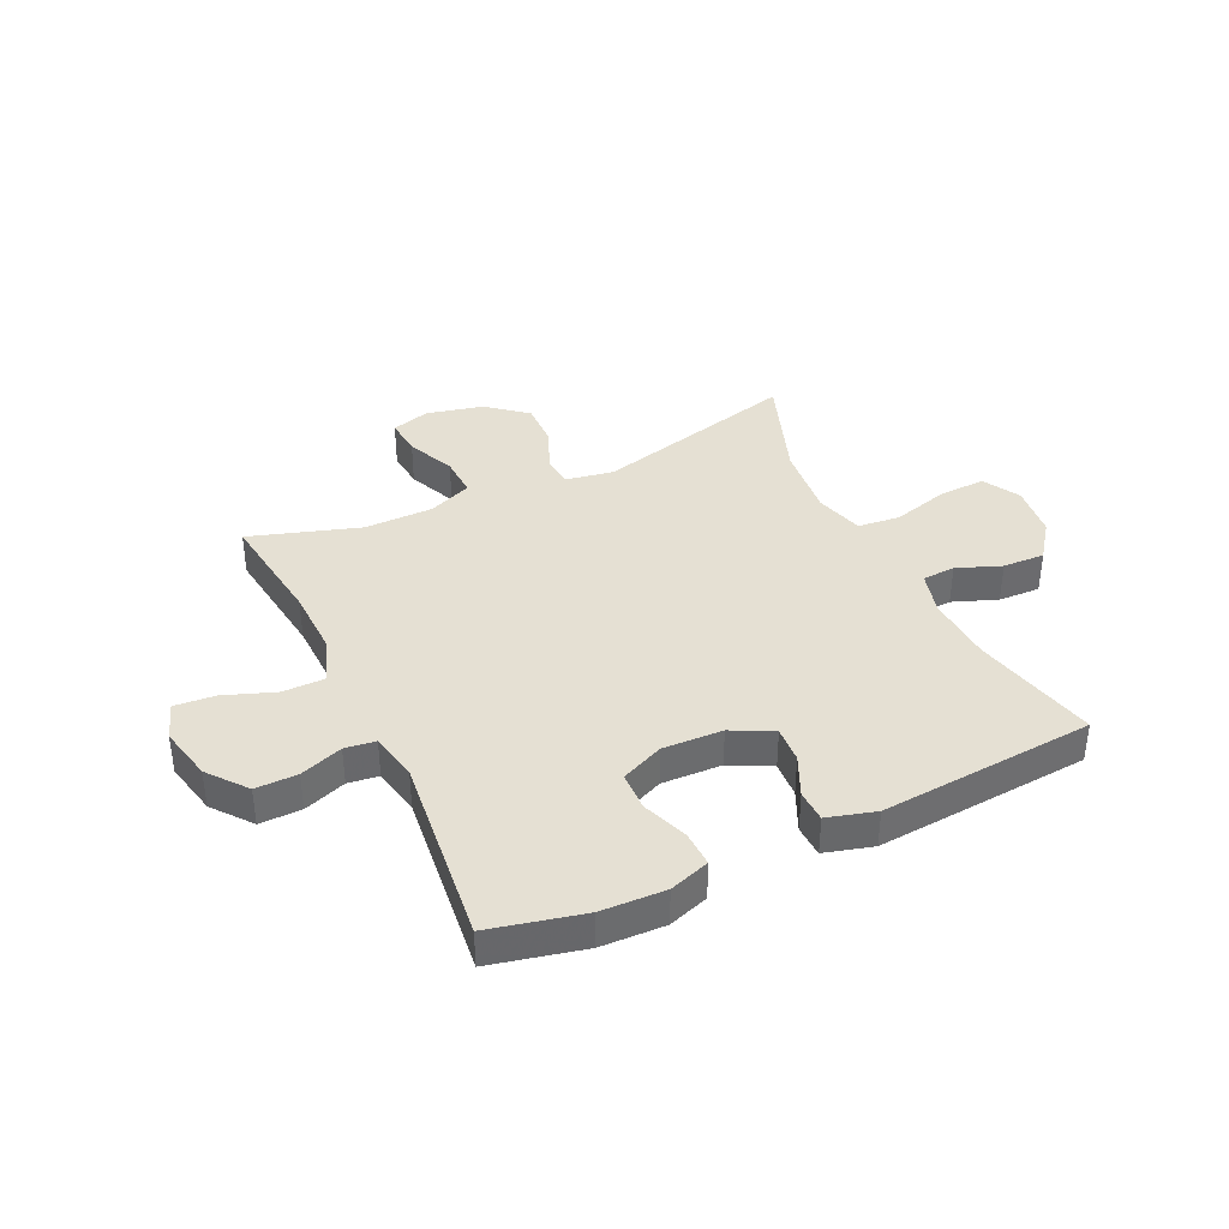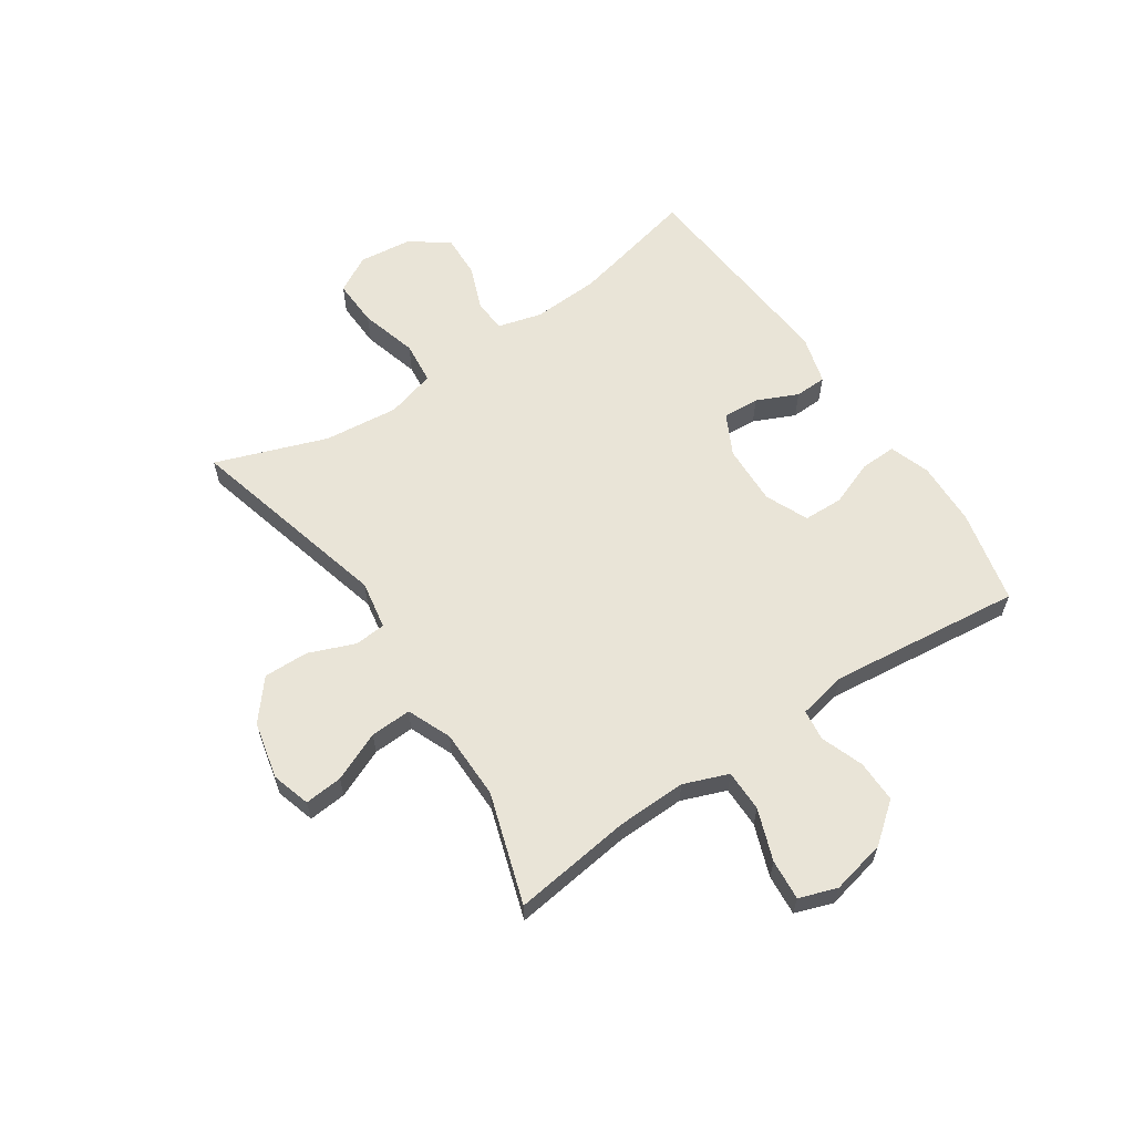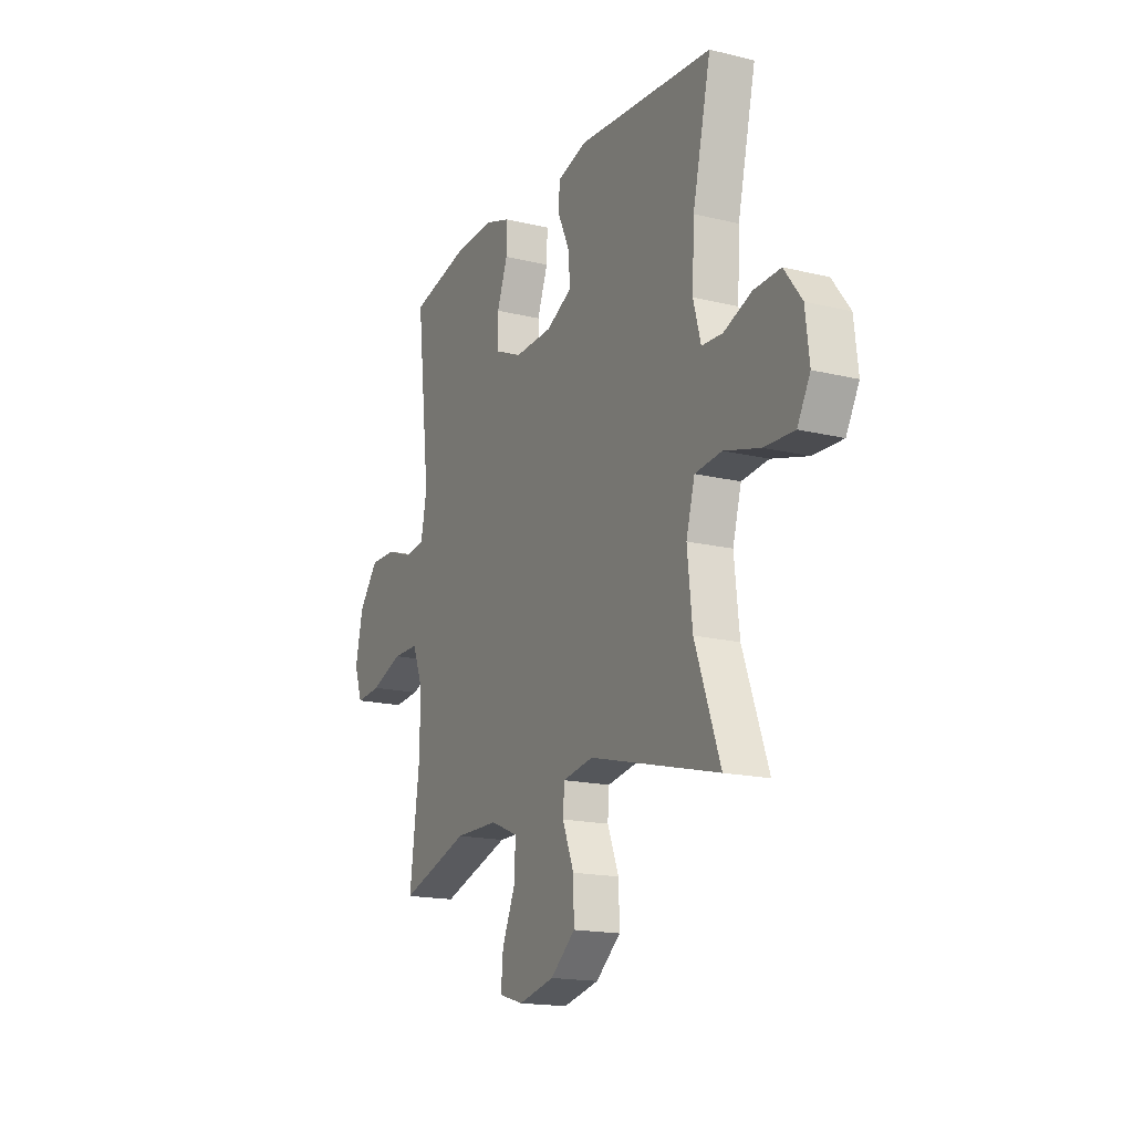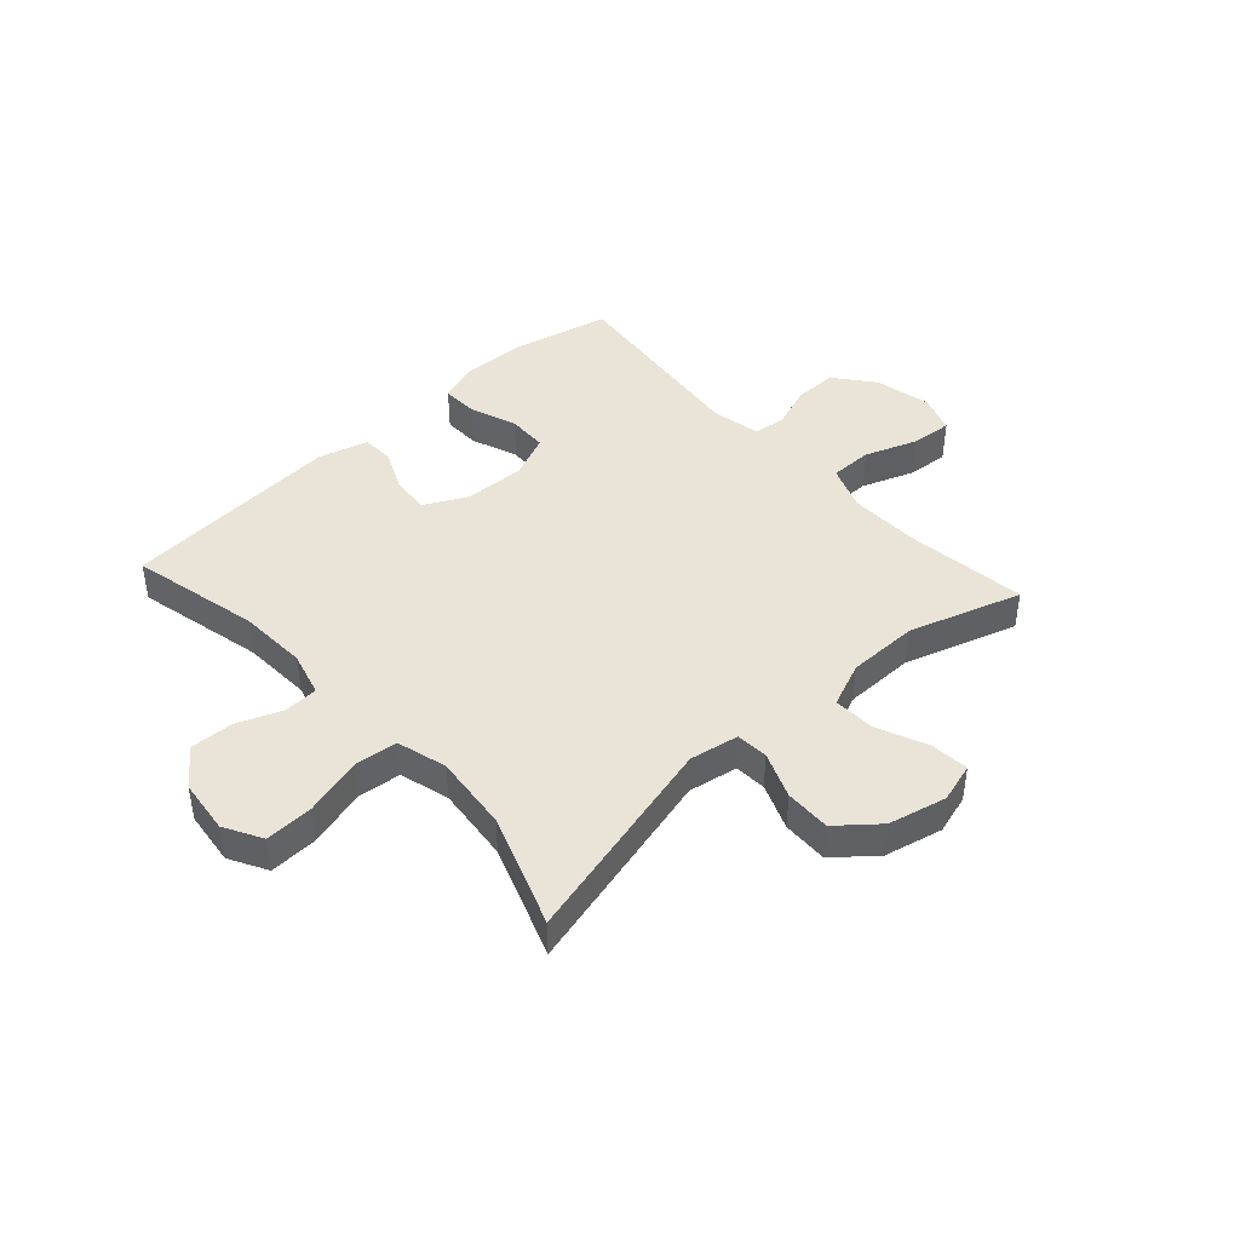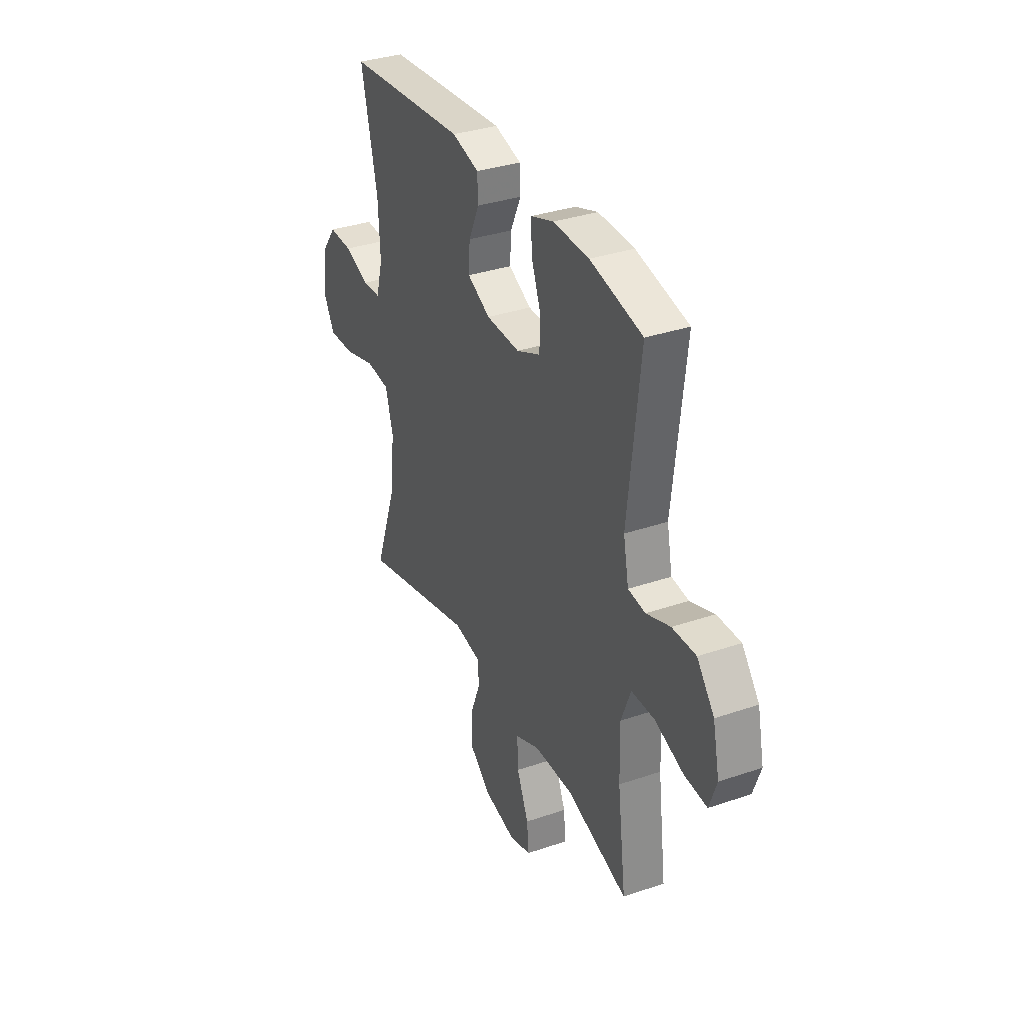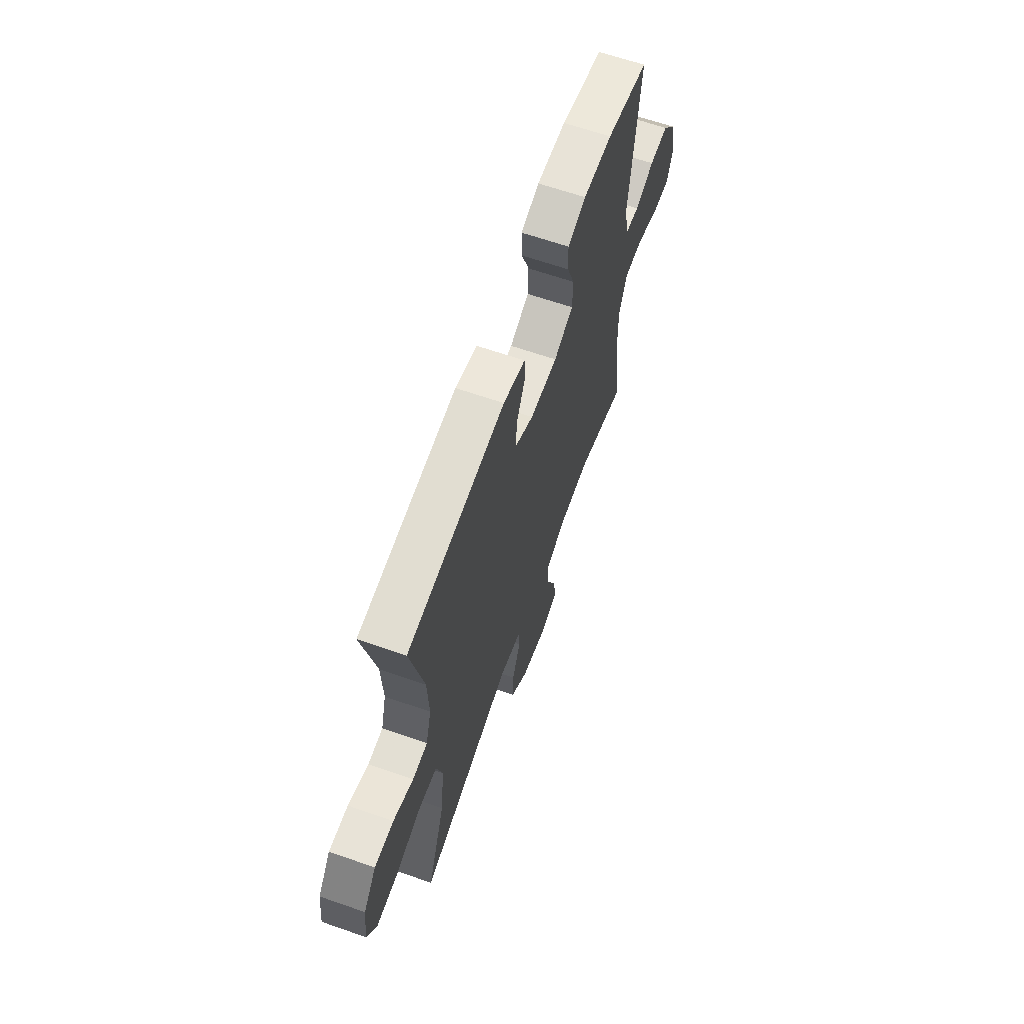
<metadata>
{"format":"obj","ext":"obj","renderer":"f3d","projection":"perspective","resolution":1024,"background":"white","views":[{"elev":38.2,"azim":-25.3,"up":"+Y"},{"elev":61.1,"azim":-124.0,"up":"+Y"},{"elev":-17.0,"azim":63.9,"up":"+Z"},{"elev":43.4,"azim":137.8,"up":"+Y"},{"elev":34.1,"azim":-114.9,"up":"+Z"},{"elev":64.0,"azim":109.4,"up":"+Z"}]}
</metadata>
<code>
v -0.5 0.07 0.5
v -0.336 0.07 0.538
v -0.223 0.07 0.542
v -0.152 0.07 0.518
v -0.154 0.07 0.455
v -0.184 0.07 0.375
v -0.182 0.07 0.306
v -0.107 0.07 0.273
v -0.001 0.07 0.277
v 0.071 0.07 0.314
v 0.067 0.07 0.378
v 0.034 0.07 0.45
v 0.036 0.07 0.506
v 0.121 0.07 0.53
v 0.5 0.07 0.5
v 0.449 0.07 0.278
v 0.443 0.07 0.159
v 0.464 0.07 0.082
v 0.522 0.07 0.079
v 0.6 0.07 0.109
v 0.674 0.07 0.112
v 0.723 0.07 0.047
v 0.734 0.07 -0.047
v 0.698 0.07 -0.112
v 0.615 0.07 -0.109
v 0.515 0.07 -0.081
v 0.44 0.07 -0.089
v 0.416 0.07 -0.175
v 0.43 0.07 -0.306
v 0.5 0.07 -0.5
v 0.138 0.07 -0.407
v 0.053 0.07 -0.422
v 0.049 0.07 -0.477
v 0.081 0.07 -0.557
v 0.083 0.07 -0.636
v 0.014 0.07 -0.693
v -0.086 0.07 -0.716
v -0.154 0.07 -0.696
v -0.148 0.07 -0.629
v -0.111 0.07 -0.543
v -0.108 0.07 -0.471
v -0.185 0.07 -0.439
v -0.307 0.07 -0.438
v -0.5 0.07 -0.5
v -0.473 0.07 -0.292
v -0.47 0.07 -0.17
v -0.5 0.07 -0.092
v -0.573 0.07 -0.092
v -0.663 0.07 -0.125
v -0.734 0.07 -0.131
v -0.757 0.07 -0.065
v -0.736 0.07 0.031
v -0.682 0.07 0.099
v -0.608 0.07 0.098
v -0.533 0.07 0.071
v -0.479 0.07 0.078
v -0.462 0.07 0.163
v -0.5 0 0.5
v -0.336 0 0.538
v -0.223 0 0.542
v -0.152 0 0.518
v -0.154 0 0.455
v -0.184 0 0.375
v -0.182 0 0.306
v -0.107 0 0.273
v -0.001 0 0.277
v 0.071 0 0.314
v 0.067 0 0.378
v 0.034 0 0.45
v 0.036 0 0.506
v 0.121 0 0.53
v 0.5 0 0.5
v 0.449 0 0.278
v 0.443 0 0.159
v 0.464 0 0.082
v 0.522 0 0.079
v 0.6 0 0.109
v 0.674 0 0.112
v 0.723 0 0.047
v 0.734 0 -0.047
v 0.698 0 -0.112
v 0.615 0 -0.109
v 0.515 0 -0.081
v 0.44 0 -0.089
v 0.416 0 -0.175
v 0.43 0 -0.306
v 0.5 0 -0.5
v 0.138 0 -0.407
v 0.053 0 -0.422
v 0.049 0 -0.477
v 0.081 0 -0.557
v 0.083 0 -0.636
v 0.014 0 -0.693
v -0.086 0 -0.716
v -0.154 0 -0.696
v -0.148 0 -0.629
v -0.111 0 -0.543
v -0.108 0 -0.471
v -0.185 0 -0.439
v -0.307 0 -0.438
v -0.5 0 -0.5
v -0.473 0 -0.292
v -0.47 0 -0.17
v -0.5 0 -0.092
v -0.573 0 -0.092
v -0.663 0 -0.125
v -0.734 0 -0.131
v -0.757 0 -0.065
v -0.736 0 0.031
v -0.682 0 0.099
v -0.608 0 0.098
v -0.533 0 0.071
v -0.479 0 0.078
v -0.462 0 0.163
f 53 54 55
f 52 53 55
f 51 52 55
f 50 51 55
f 49 50 55
f 48 49 55
f 47 48 55 56
f 46 47 56 57
f 43 44 45
f 42 43 45 46
f 41 42 46 57
f 38 39 40
f 37 38 40
f 36 37 40
f 35 36 40
f 34 35 40
f 33 34 40
f 32 33 40 41
f 29 30 31
f 28 29 31 32
f 41 57 1
f 32 41 1
f 28 32 1
f 27 28 1
f 24 25 26
f 23 24 26
f 22 23 26
f 21 22 26
f 20 21 26
f 19 20 26
f 14 15 16
f 13 14 16
f 12 13 16
f 11 12 16
f 10 11 16 17
f 9 10 17 18
f 4 5 6
f 3 4 6
f 2 3 6
f 1 2 6
f 1 6 7
f 27 1 7
f 18 19 26 27
f 8 9 18 27
f 7 8 27
f 112 111 110
f 112 110 109
f 112 109 108
f 112 108 107
f 112 107 106
f 112 106 105
f 113 112 105 104
f 114 113 104 103
f 102 101 100
f 103 102 100 99
f 114 103 99 98
f 97 96 95
f 97 95 94
f 97 94 93
f 97 93 92
f 97 92 91
f 97 91 90
f 98 97 90 89
f 88 87 86
f 89 88 86 85
f 58 114 98
f 58 98 89
f 58 89 85
f 58 85 84
f 83 82 81
f 83 81 80
f 83 80 79
f 83 79 78
f 83 78 77
f 83 77 76
f 73 72 71
f 73 71 70
f 73 70 69
f 73 69 68
f 74 73 68 67
f 75 74 67 66
f 63 62 61
f 63 61 60
f 63 60 59
f 63 59 58
f 64 63 58
f 64 58 84
f 84 83 76 75
f 84 75 66 65
f 84 65 64
f 1 58 59 2
f 2 59 60 3
f 3 60 61 4
f 4 61 62 5
f 5 62 63 6
f 6 63 64 7
f 7 64 65 8
f 8 65 66 9
f 9 66 67 10
f 10 67 68 11
f 11 68 69 12
f 12 69 70 13
f 13 70 71 14
f 14 71 72 15
f 15 72 73 16
f 16 73 74 17
f 17 74 75 18
f 18 75 76 19
f 19 76 77 20
f 20 77 78 21
f 21 78 79 22
f 22 79 80 23
f 23 80 81 24
f 24 81 82 25
f 25 82 83 26
f 26 83 84 27
f 27 84 85 28
f 28 85 86 29
f 29 86 87 30
f 30 87 88 31
f 31 88 89 32
f 32 89 90 33
f 33 90 91 34
f 34 91 92 35
f 35 92 93 36
f 36 93 94 37
f 37 94 95 38
f 38 95 96 39
f 39 96 97 40
f 40 97 98 41
f 41 98 99 42
f 42 99 100 43
f 43 100 101 44
f 44 101 102 45
f 45 102 103 46
f 46 103 104 47
f 47 104 105 48
f 48 105 106 49
f 49 106 107 50
f 50 107 108 51
f 51 108 109 52
f 52 109 110 53
f 53 110 111 54
f 54 111 112 55
f 55 112 113 56
f 56 113 114 57
f 57 114 58 1

</code>
